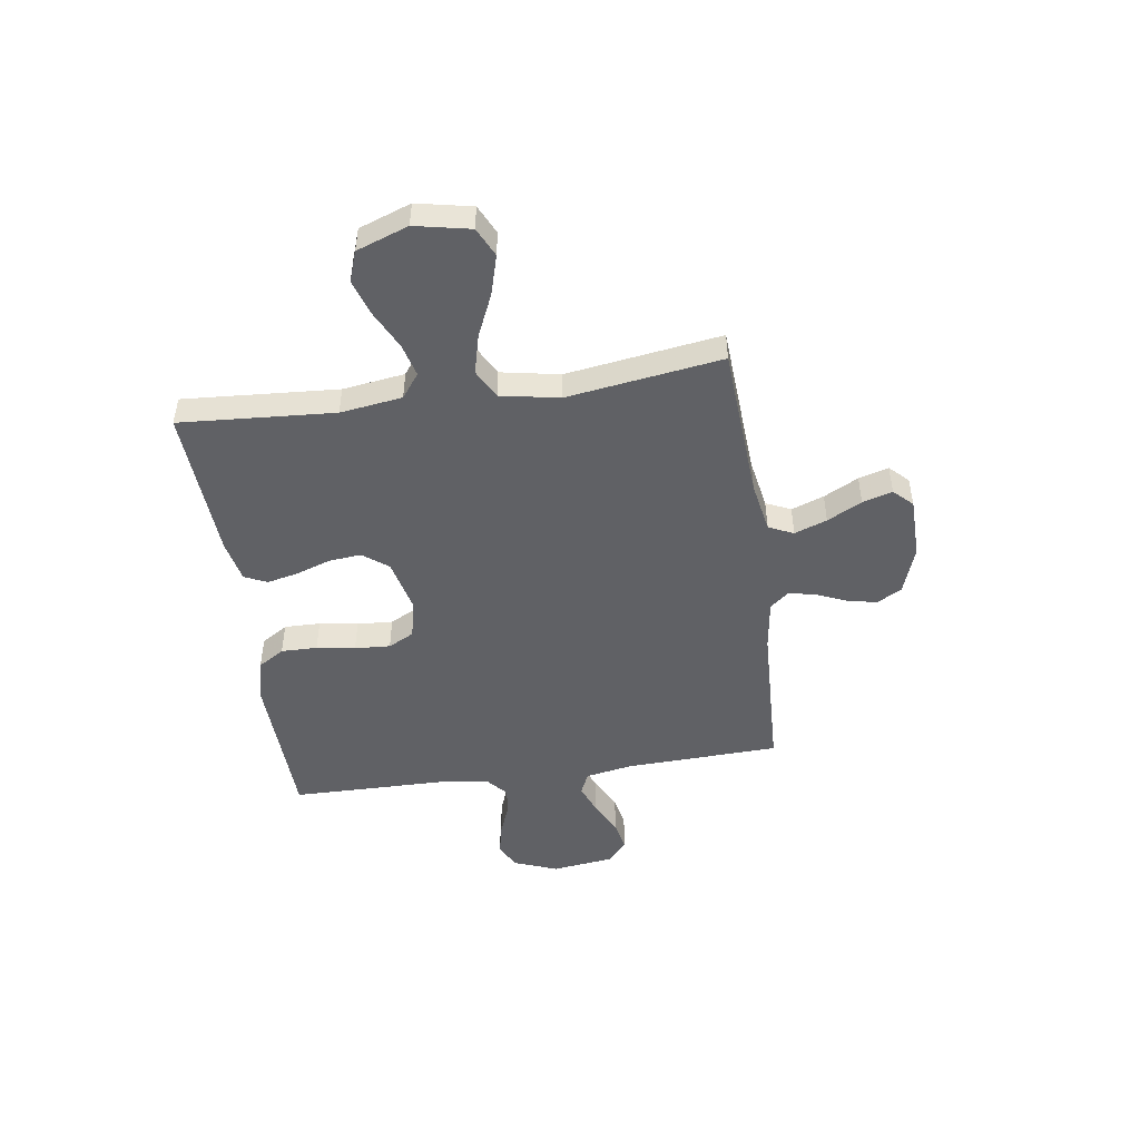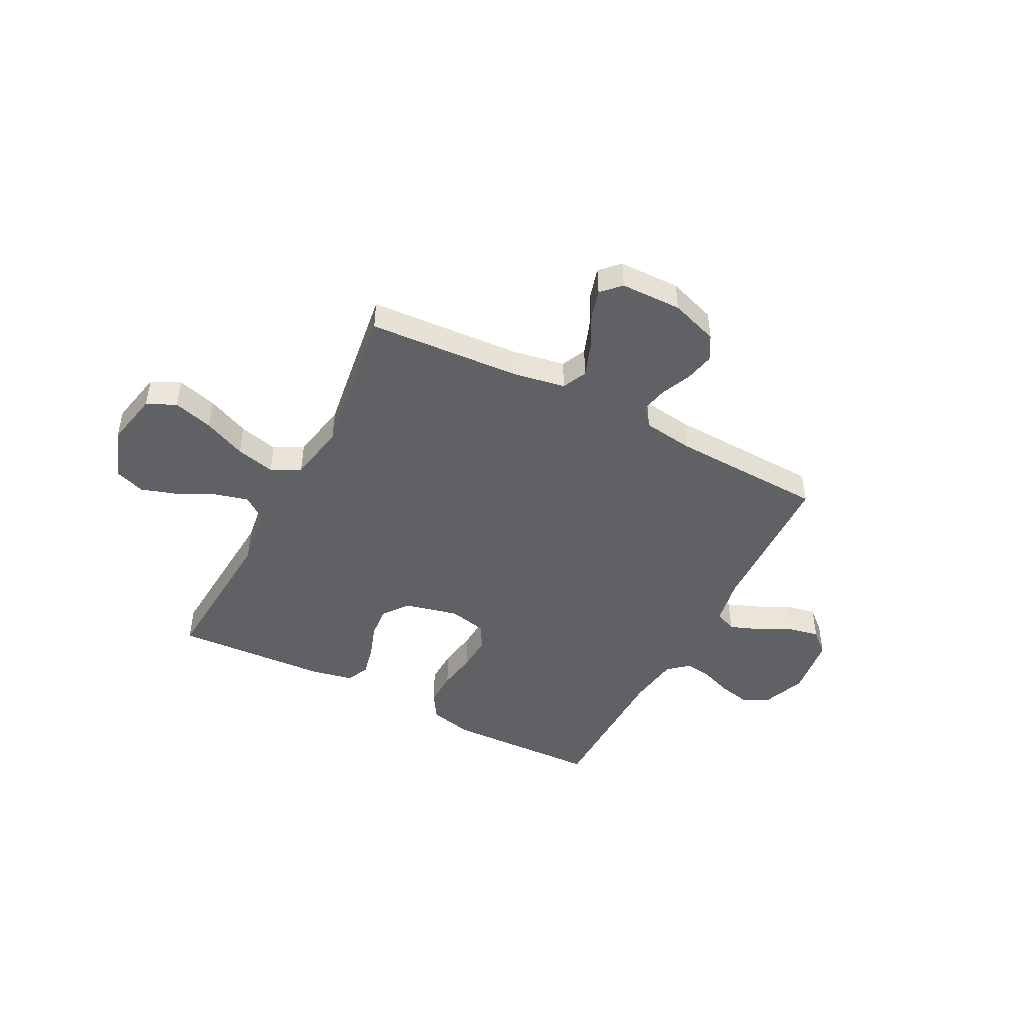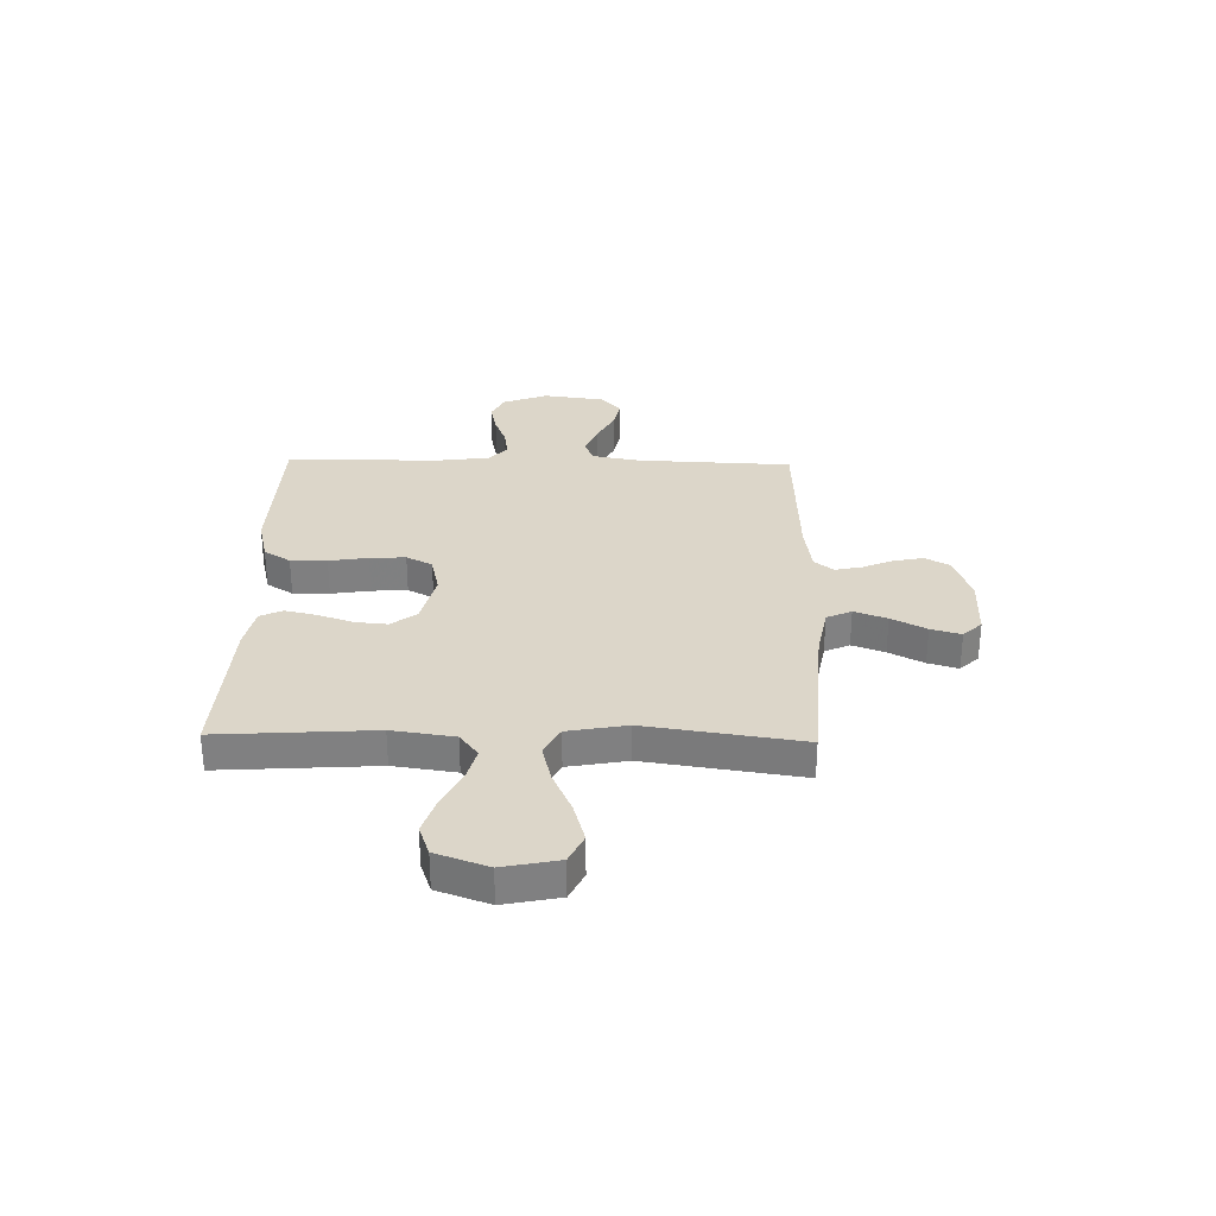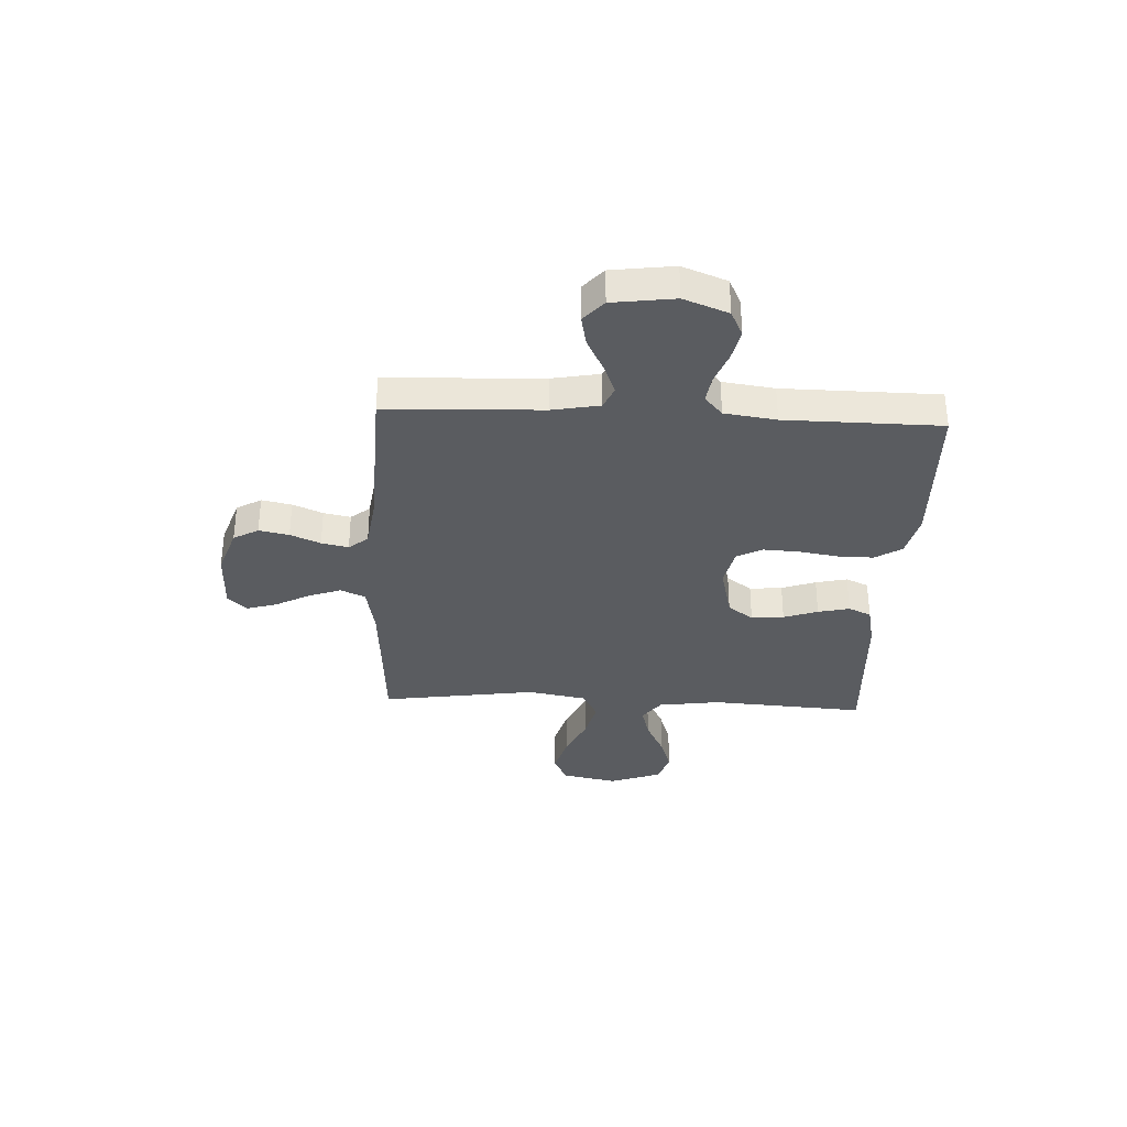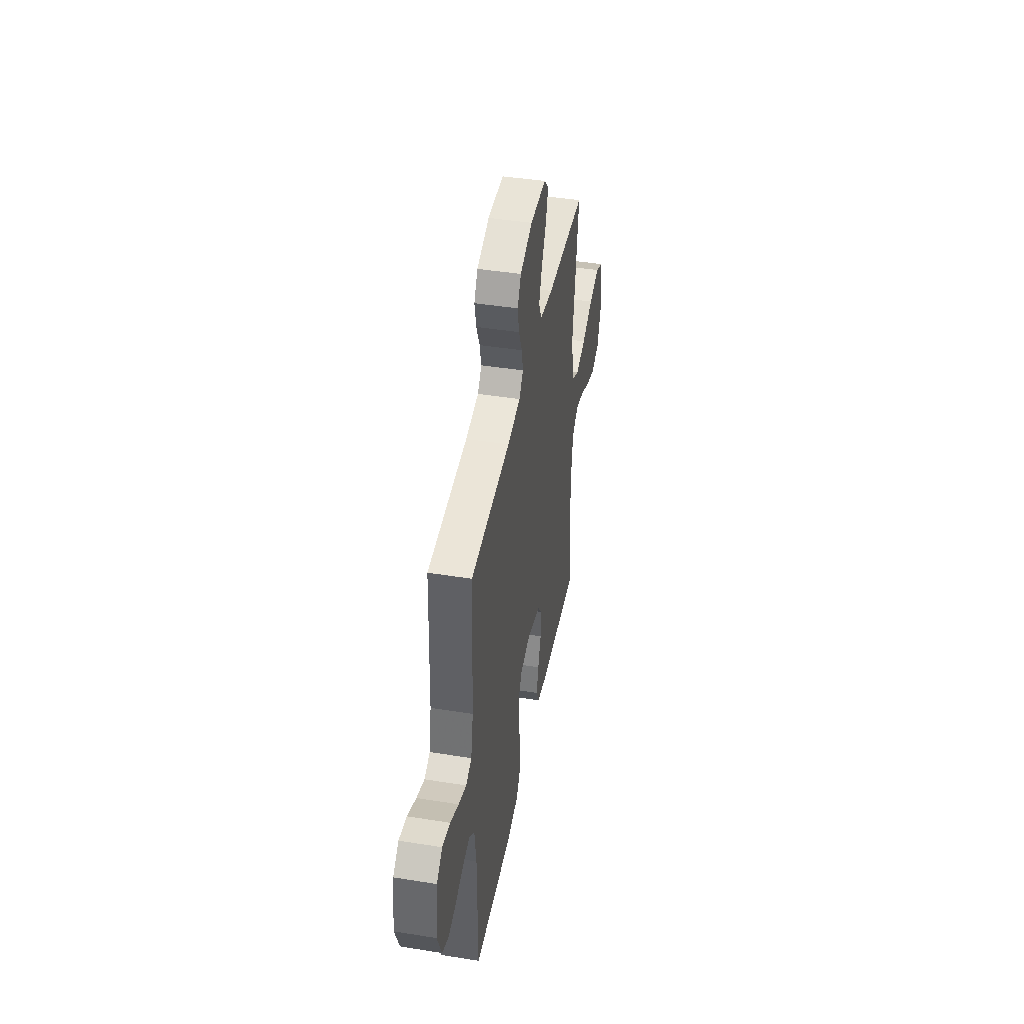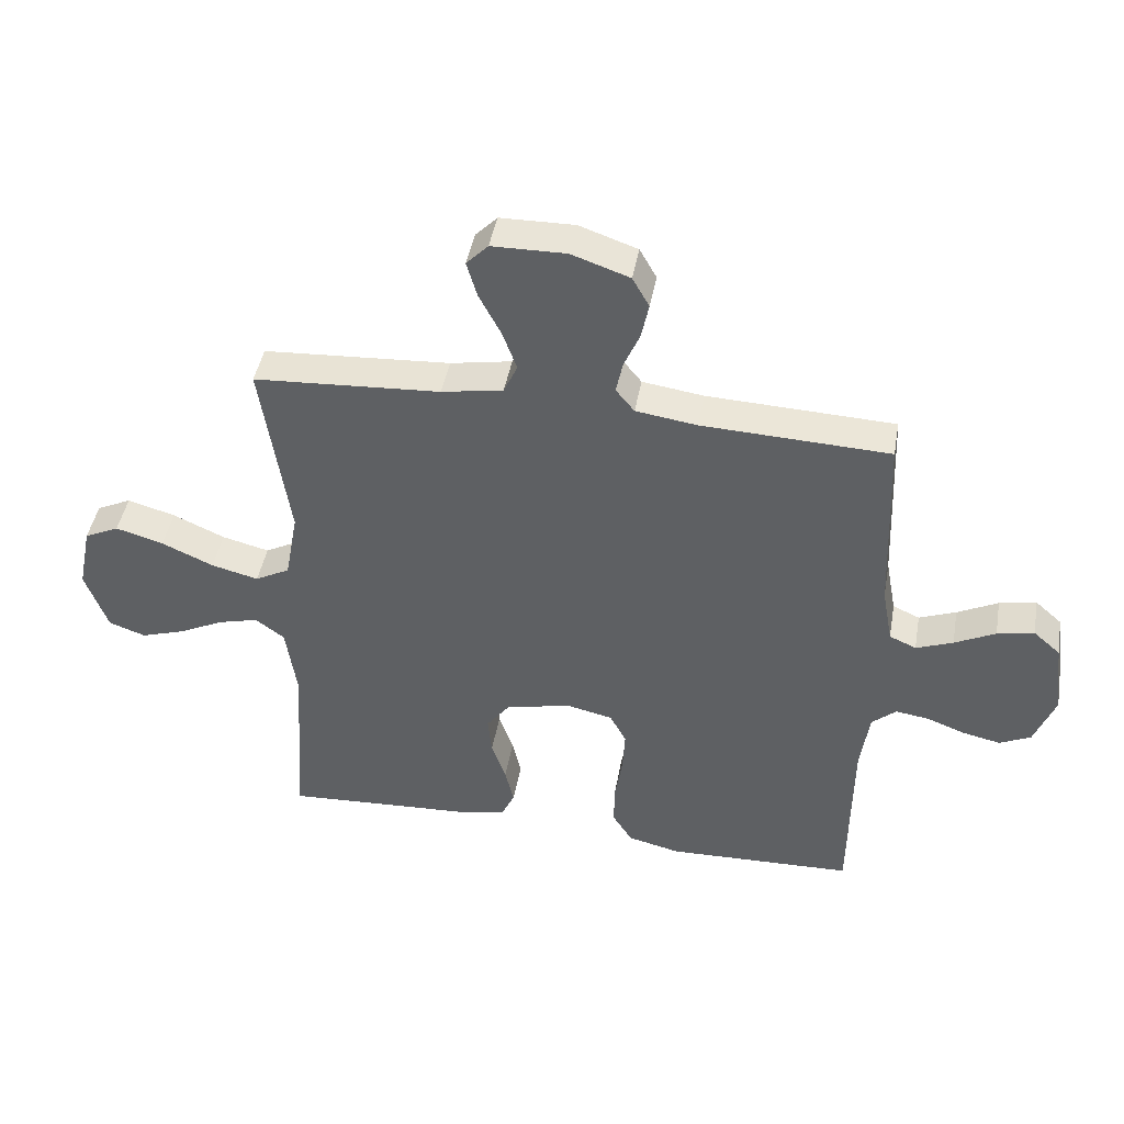
<metadata>
{"format":"obj","ext":"obj","renderer":"f3d","projection":"perspective","resolution":1024,"background":"white","views":[{"elev":-48.2,"azim":-81.8,"up":"+Y"},{"elev":-46.2,"azim":-27.5,"up":"+Y"},{"elev":30.2,"azim":-88.7,"up":"+Y"},{"elev":-33.8,"azim":87.3,"up":"+Y"},{"elev":43.7,"azim":100.7,"up":"+Z"},{"elev":44.3,"azim":10.1,"up":"+Z"}]}
</metadata>
<code>
v 0.5 0.07 -0.5
v 0.2 0.07 -0.51
v 0.116 0.07 -0.49
v 0.084 0.07 -0.439
v 0.085 0.07 -0.369
v 0.097 0.07 -0.294
v 0.101 0.07 -0.225
v 0.075 0.07 -0.175
v 0 0.07 -0.158
v -0.105 0.07 -0.183
v -0.142 0.07 -0.232
v -0.136 0.07 -0.295
v -0.113 0.07 -0.361
v -0.099 0.07 -0.422
v -0.119 0.07 -0.466
v -0.2 0.07 -0.483
v -0.5 0.07 -0.5
v -0.48 0.07 -0.2
v -0.497 0.07 -0.08
v -0.544 0.07 -0.045
v -0.608 0.07 -0.062
v -0.681 0.07 -0.098
v -0.752 0.07 -0.121
v -0.811 0.07 -0.1
v -0.847 0.07 0
v -0.825 0.07 0.107
v -0.769 0.07 0.134
v -0.692 0.07 0.112
v -0.609 0.07 0.075
v -0.533 0.07 0.056
v -0.477 0.07 0.086
v -0.456 0.07 0.2
v -0.5 0.07 0.5
v -0.2 0.07 0.519
v -0.101 0.07 0.537
v -0.079 0.07 0.585
v -0.102 0.07 0.648
v -0.137 0.07 0.715
v -0.154 0.07 0.773
v -0.119 0.07 0.809
v 0 0.07 0.811
v 0.093 0.07 0.779
v 0.12 0.07 0.731
v 0.108 0.07 0.673
v 0.083 0.07 0.615
v 0.072 0.07 0.563
v 0.102 0.07 0.526
v 0.2 0.07 0.512
v 0.5 0.07 0.5
v 0.512 0.07 0.2
v 0.529 0.07 0.109
v 0.572 0.07 0.09
v 0.631 0.07 0.113
v 0.696 0.07 0.146
v 0.755 0.07 0.158
v 0.798 0.07 0.12
v 0.814 0.07 0
v 0.781 0.07 -0.086
v 0.731 0.07 -0.11
v 0.671 0.07 -0.097
v 0.61 0.07 -0.074
v 0.556 0.07 -0.066
v 0.517 0.07 -0.1
v 0.503 0.07 -0.2
v 0.5 0 -0.5
v 0.2 0 -0.51
v 0.116 0 -0.49
v 0.084 0 -0.439
v 0.085 0 -0.369
v 0.097 0 -0.294
v 0.101 0 -0.225
v 0.075 0 -0.175
v 0 0 -0.158
v -0.105 0 -0.183
v -0.142 0 -0.232
v -0.136 0 -0.295
v -0.113 0 -0.361
v -0.099 0 -0.422
v -0.119 0 -0.466
v -0.2 0 -0.483
v -0.5 0 -0.5
v -0.48 0 -0.2
v -0.497 0 -0.08
v -0.544 0 -0.045
v -0.608 0 -0.062
v -0.681 0 -0.098
v -0.752 0 -0.121
v -0.811 0 -0.1
v -0.847 0 0
v -0.825 0 0.107
v -0.769 0 0.134
v -0.692 0 0.112
v -0.609 0 0.075
v -0.533 0 0.056
v -0.477 0 0.086
v -0.456 0 0.2
v -0.5 0 0.5
v -0.2 0 0.519
v -0.101 0 0.537
v -0.079 0 0.585
v -0.102 0 0.648
v -0.137 0 0.715
v -0.154 0 0.773
v -0.119 0 0.809
v 0 0 0.811
v 0.093 0 0.779
v 0.12 0 0.731
v 0.108 0 0.673
v 0.083 0 0.615
v 0.072 0 0.563
v 0.102 0 0.526
v 0.2 0 0.512
v 0.5 0 0.5
v 0.512 0 0.2
v 0.529 0 0.109
v 0.572 0 0.09
v 0.631 0 0.113
v 0.696 0 0.146
v 0.755 0 0.158
v 0.798 0 0.12
v 0.814 0 0
v 0.781 0 -0.086
v 0.731 0 -0.11
v 0.671 0 -0.097
v 0.61 0 -0.074
v 0.556 0 -0.066
v 0.517 0 -0.1
v 0.503 0 -0.2
f 58 59 60 61
f 58 61 62
f 57 58 62
f 56 57 62
f 53 54 55 56
f 52 53 56 62
f 51 52 62 63
f 48 49 50
f 47 48 50 51
f 42 43 44 45
f 42 45 46
f 41 42 46
f 40 41 46
f 37 38 39 40
f 36 37 40 46
f 35 36 46 47
f 32 33 34
f 31 32 34 35
f 26 27 28 29
f 26 29 30
f 25 26 30
f 24 25 30
f 21 22 23 24
f 20 21 24 30
f 19 20 30 31
f 15 16 17 18
f 12 13 14 15
f 12 15 18 19
f 3 4 5 6
f 3 6 7
f 64 1 2 3
f 64 3 7
f 63 64 7 8
f 51 63 8 9
f 47 51 9 10
f 35 47 10 11
f 31 35 11
f 11 12 19 31
f 125 124 123 122
f 126 125 122
f 126 122 121
f 126 121 120
f 120 119 118 117
f 126 120 117 116
f 127 126 116 115
f 114 113 112
f 115 114 112 111
f 109 108 107 106
f 110 109 106
f 110 106 105
f 110 105 104
f 104 103 102 101
f 110 104 101 100
f 111 110 100 99
f 98 97 96
f 99 98 96 95
f 93 92 91 90
f 94 93 90
f 94 90 89
f 94 89 88
f 88 87 86 85
f 94 88 85 84
f 95 94 84 83
f 82 81 80 79
f 79 78 77 76
f 83 82 79 76
f 70 69 68 67
f 71 70 67
f 67 66 65 128
f 71 67 128
f 72 71 128 127
f 73 72 127 115
f 74 73 115 111
f 75 74 111 99
f 75 99 95
f 95 83 76 75
f 1 65 66 2
f 2 66 67 3
f 3 67 68 4
f 4 68 69 5
f 5 69 70 6
f 6 70 71 7
f 7 71 72 8
f 8 72 73 9
f 9 73 74 10
f 10 74 75 11
f 11 75 76 12
f 12 76 77 13
f 13 77 78 14
f 14 78 79 15
f 15 79 80 16
f 16 80 81 17
f 17 81 82 18
f 18 82 83 19
f 19 83 84 20
f 20 84 85 21
f 21 85 86 22
f 22 86 87 23
f 23 87 88 24
f 24 88 89 25
f 25 89 90 26
f 26 90 91 27
f 27 91 92 28
f 28 92 93 29
f 29 93 94 30
f 30 94 95 31
f 31 95 96 32
f 32 96 97 33
f 33 97 98 34
f 34 98 99 35
f 35 99 100 36
f 36 100 101 37
f 37 101 102 38
f 38 102 103 39
f 39 103 104 40
f 40 104 105 41
f 41 105 106 42
f 42 106 107 43
f 43 107 108 44
f 44 108 109 45
f 45 109 110 46
f 46 110 111 47
f 47 111 112 48
f 48 112 113 49
f 49 113 114 50
f 50 114 115 51
f 51 115 116 52
f 52 116 117 53
f 53 117 118 54
f 54 118 119 55
f 55 119 120 56
f 56 120 121 57
f 57 121 122 58
f 58 122 123 59
f 59 123 124 60
f 60 124 125 61
f 61 125 126 62
f 62 126 127 63
f 63 127 128 64
f 64 128 65 1

</code>
